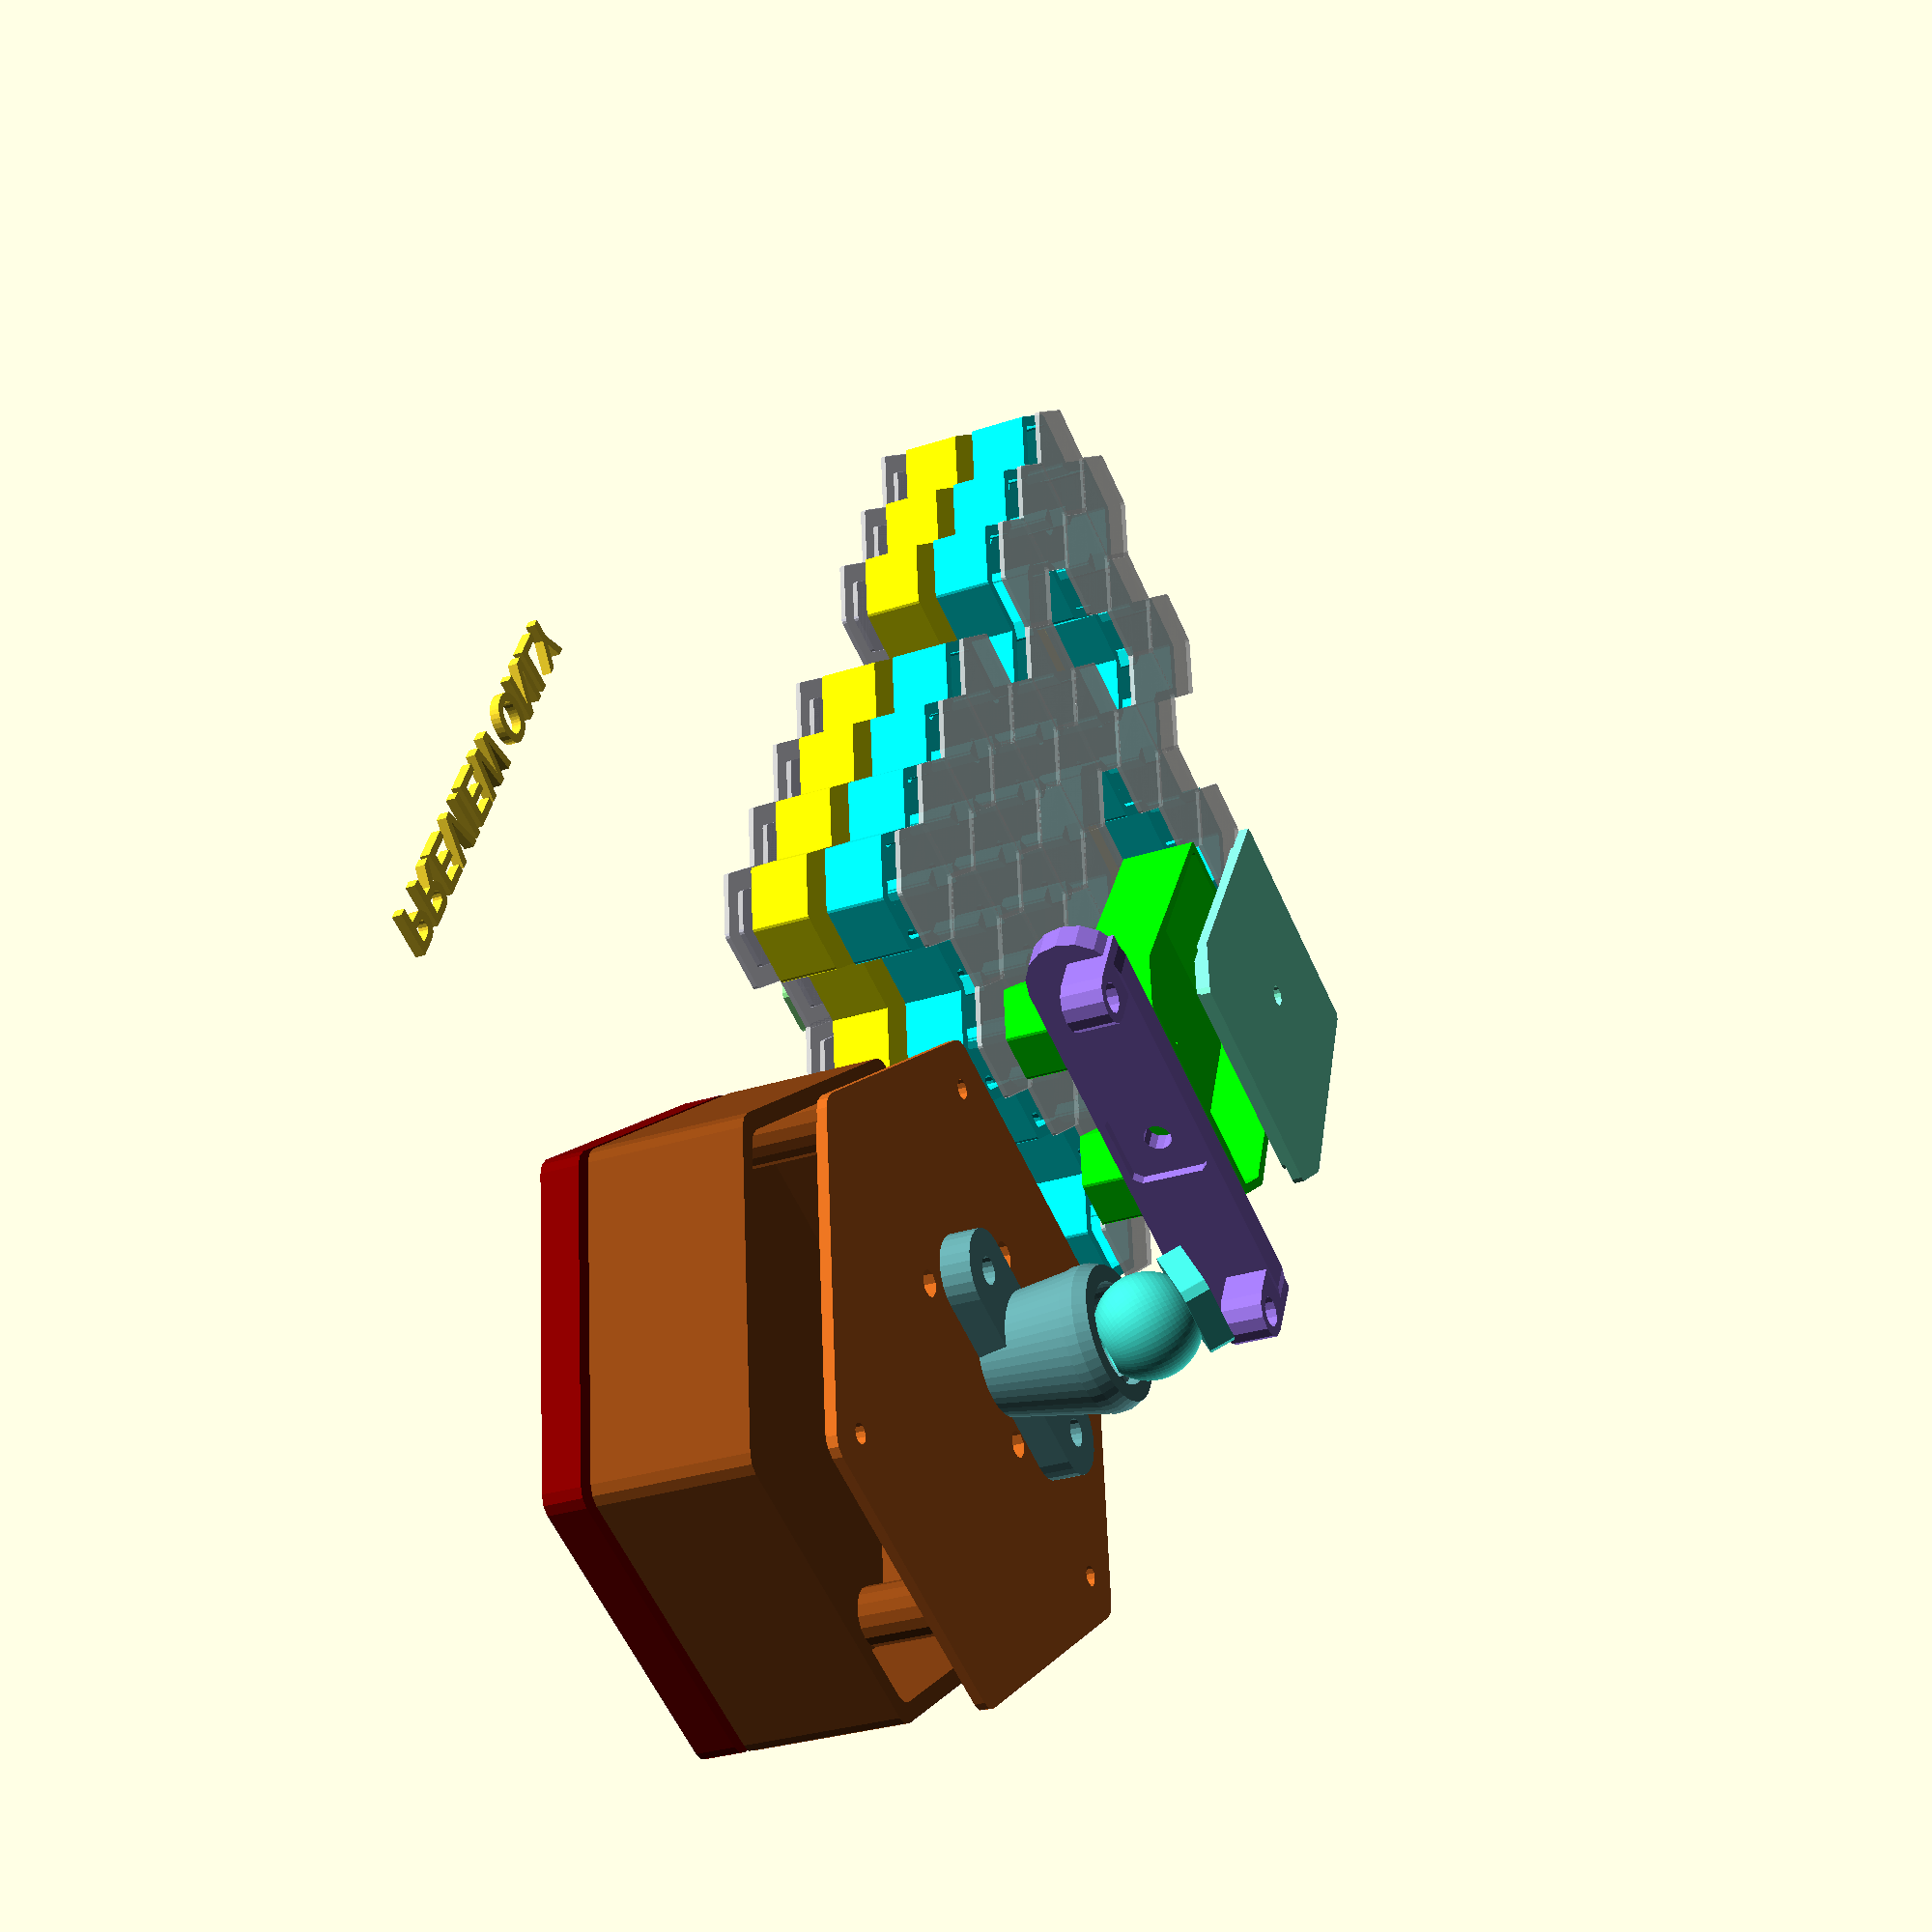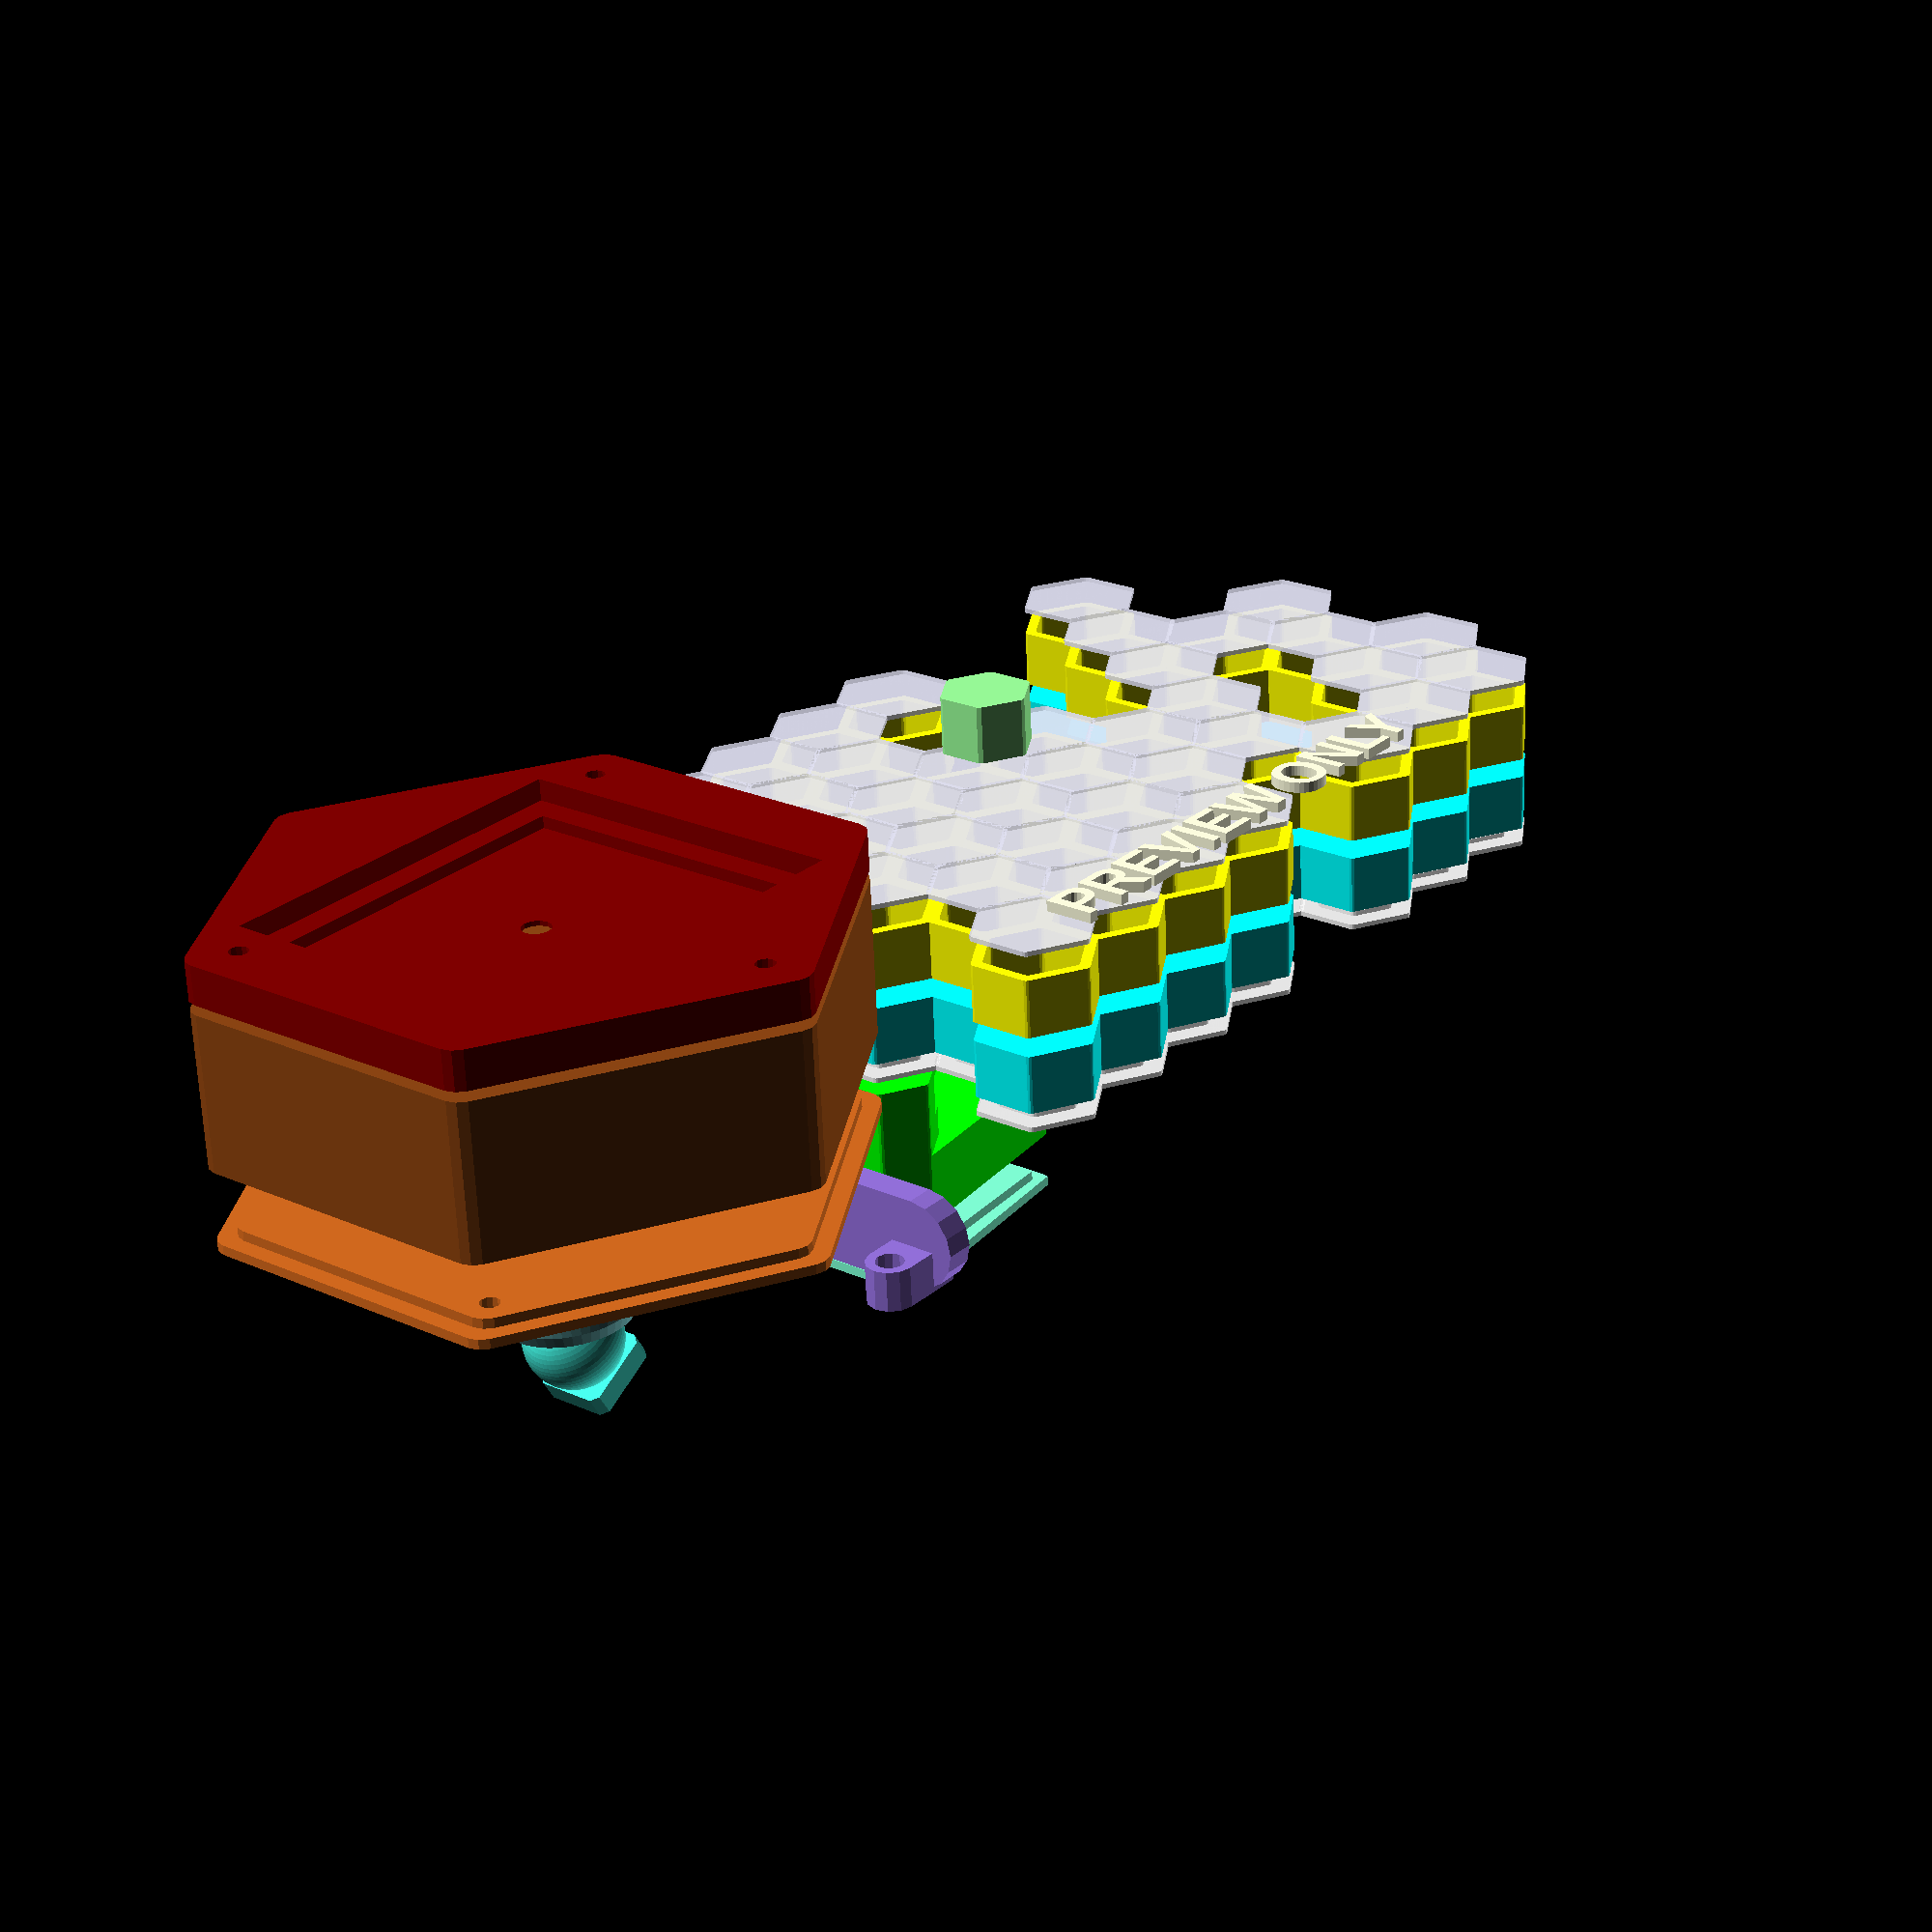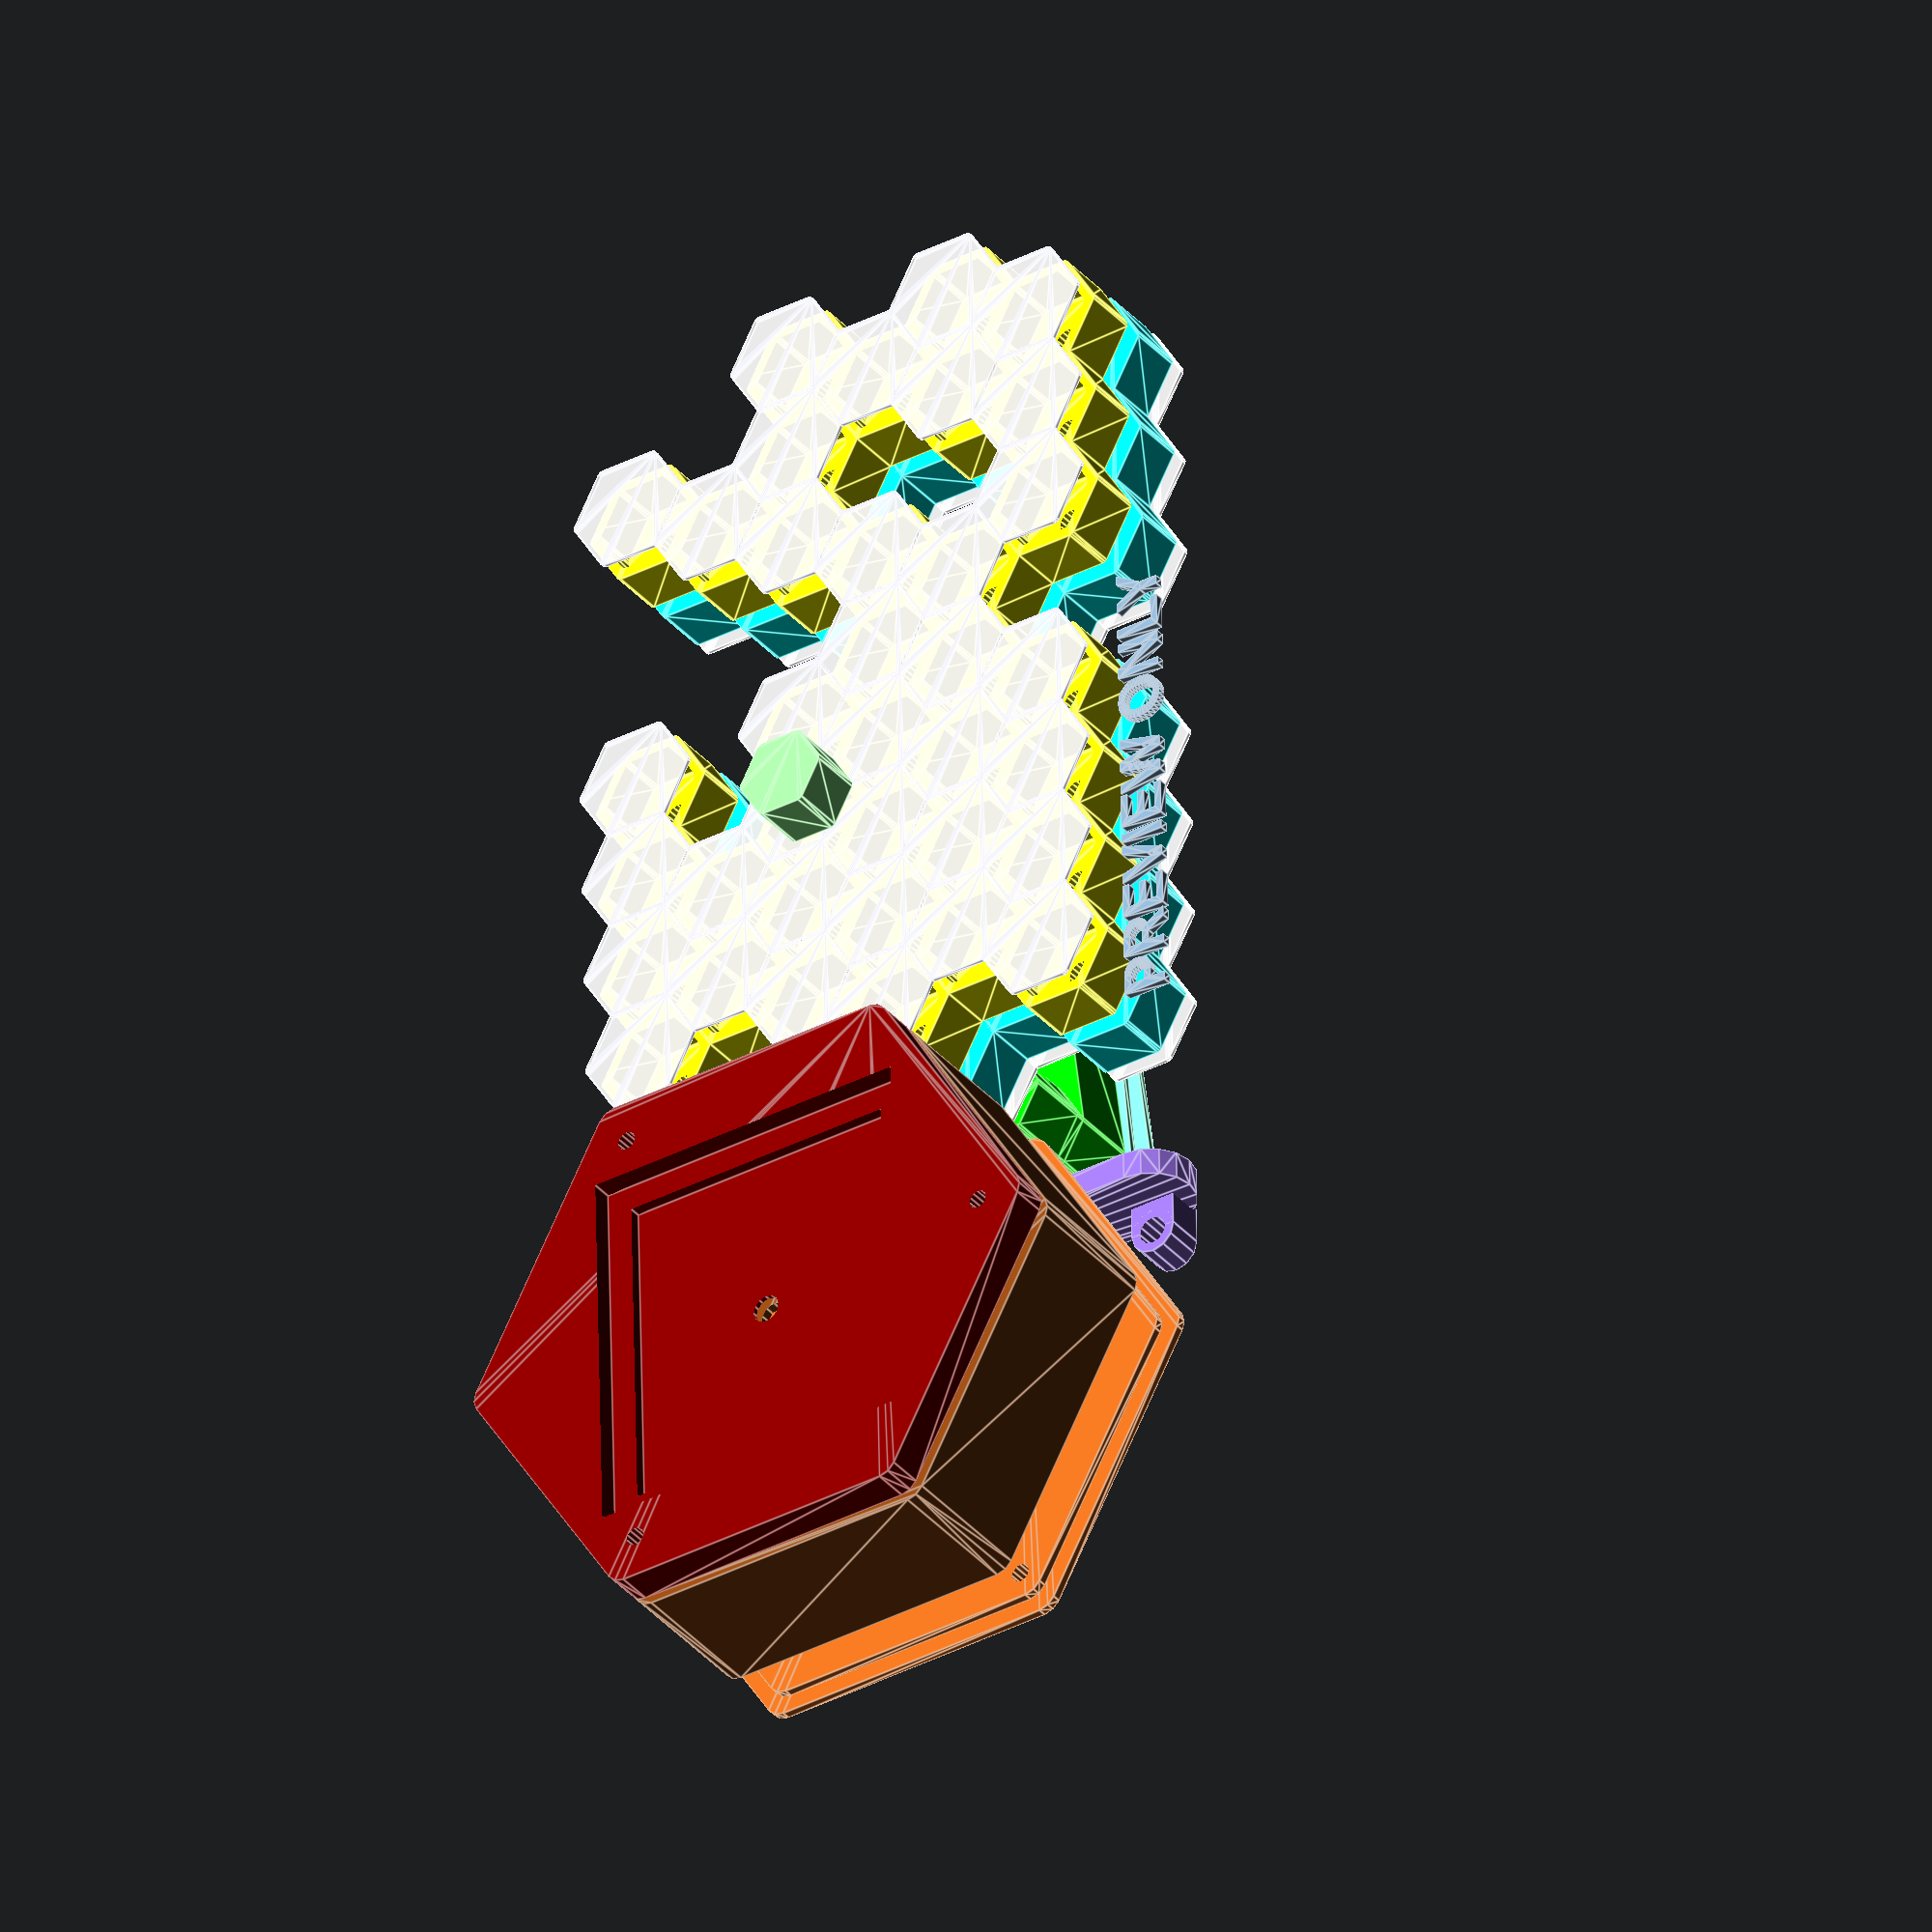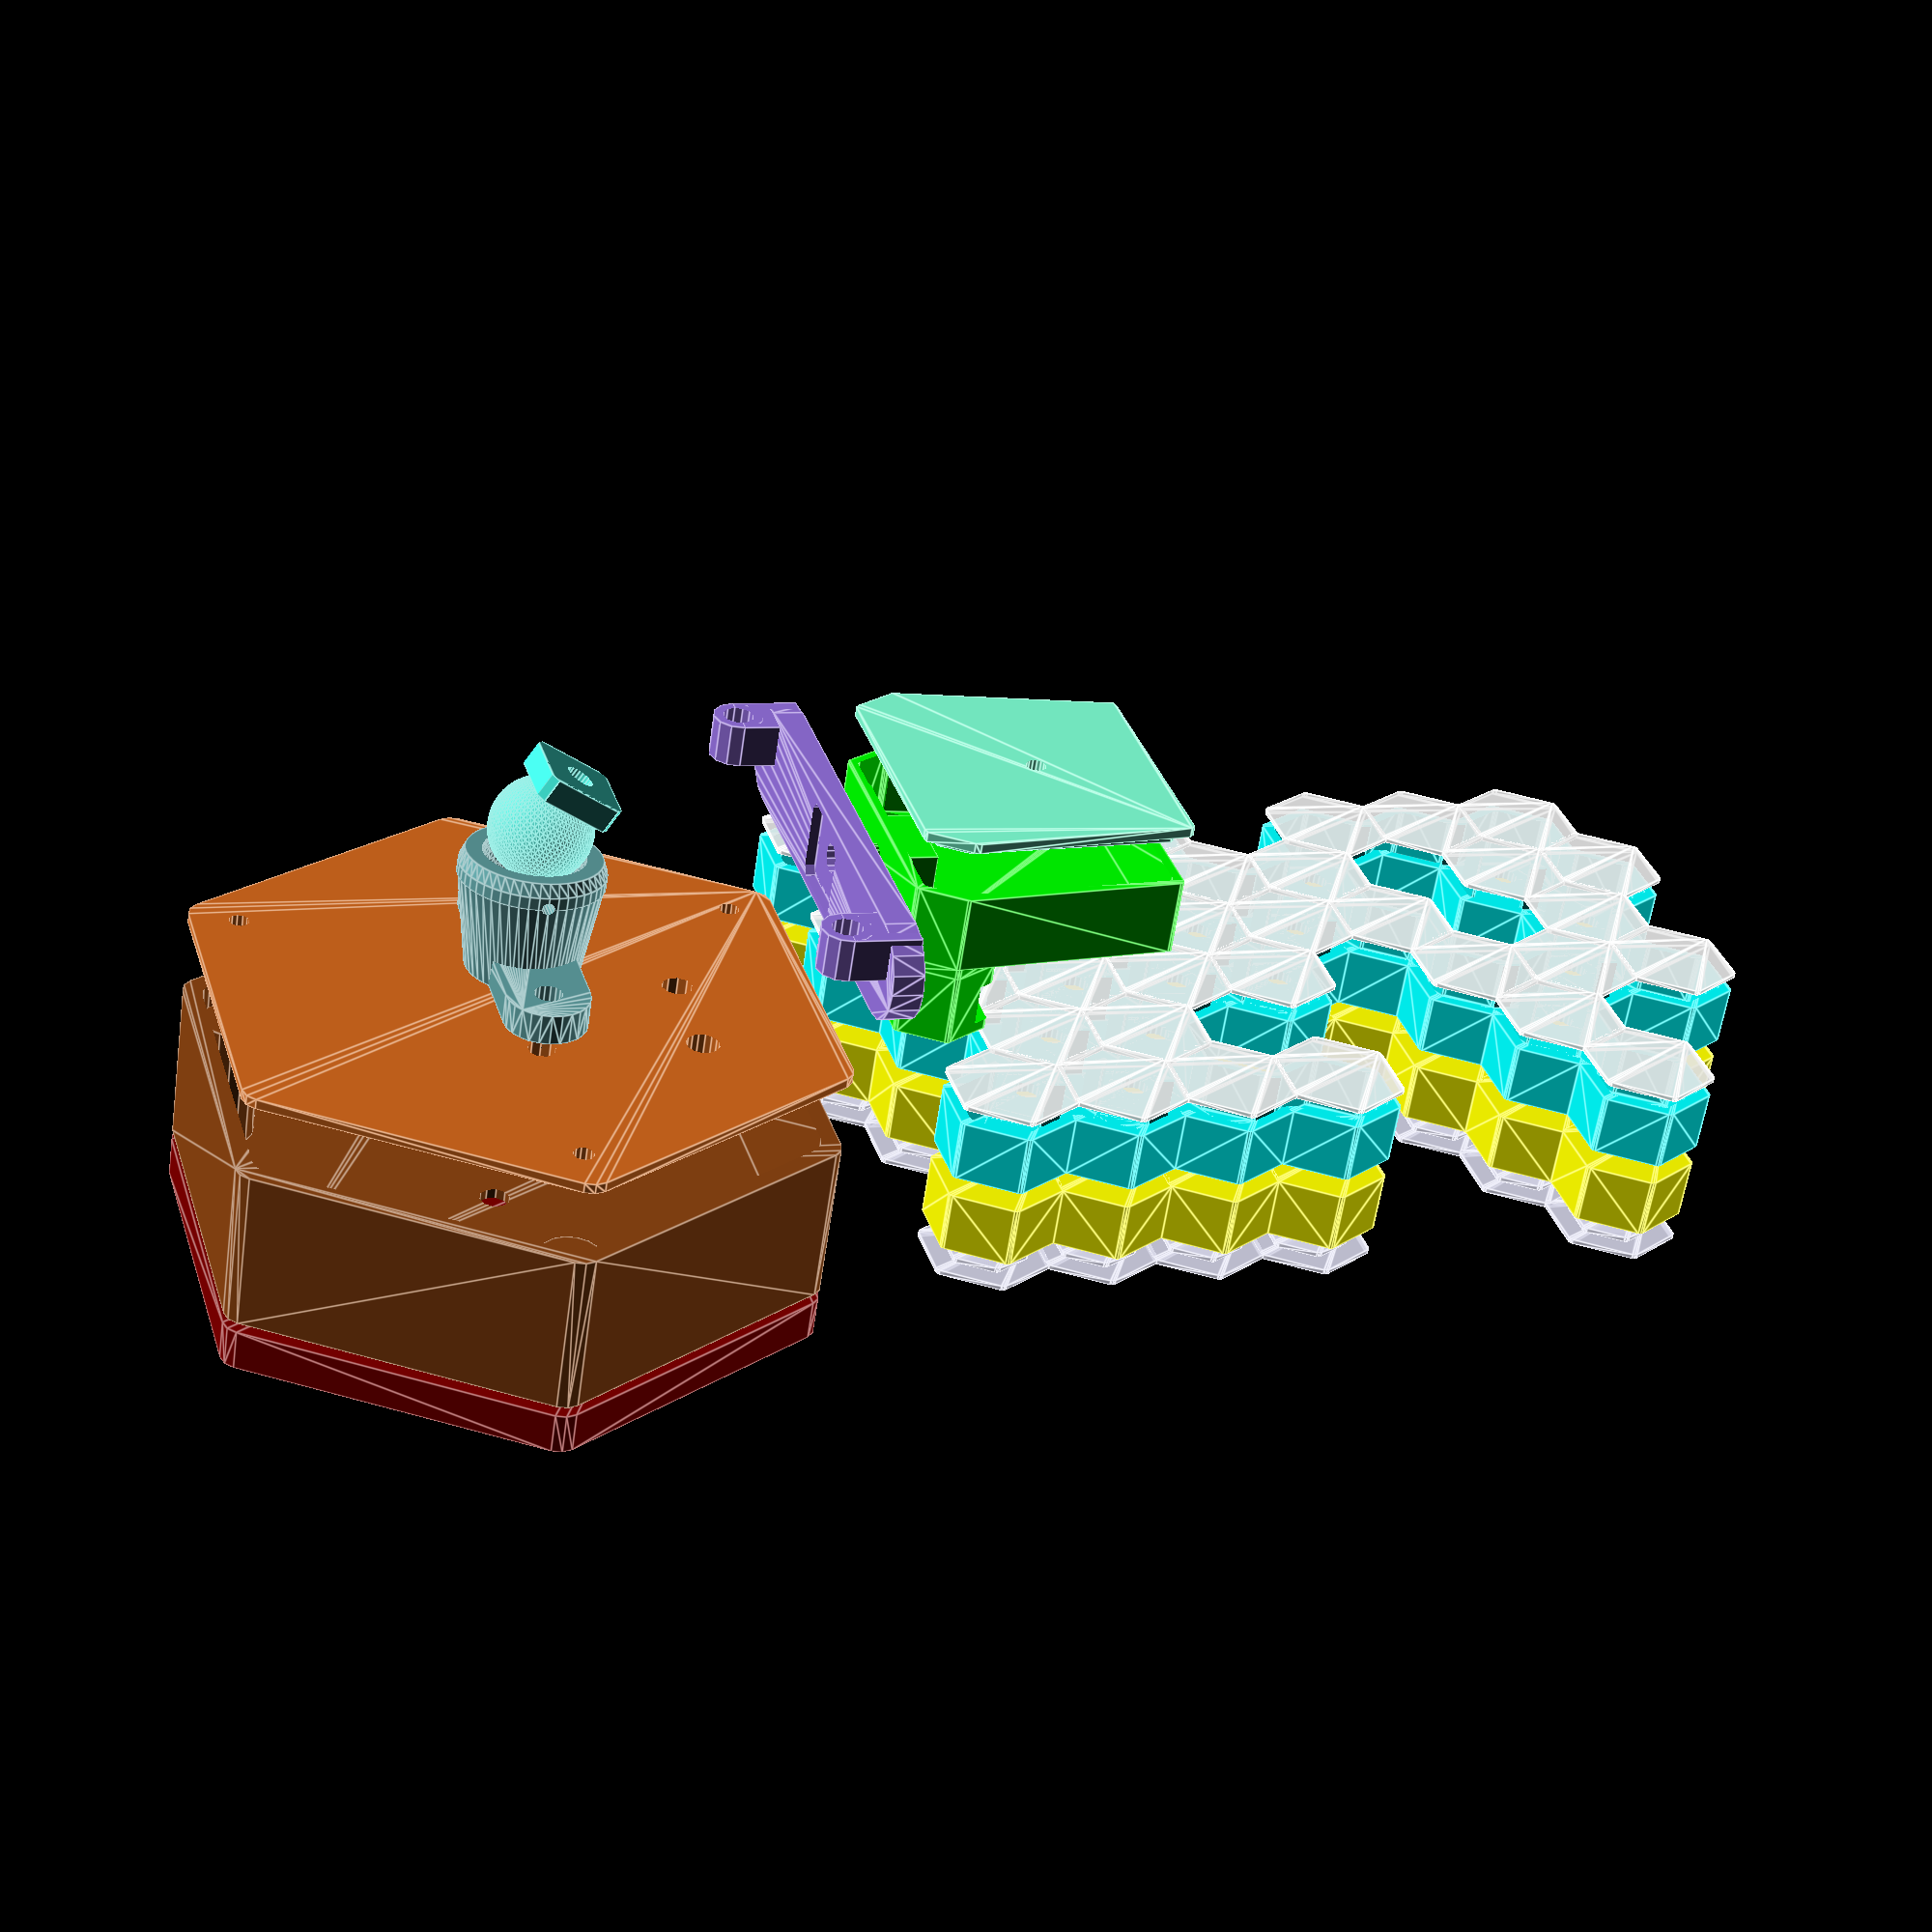
<openscad>
//////////////////////////////////////////////
// random parametric bee hive generator by Christoph Queck, chris@q3d.de, wwww.q3d.de
// Designed for Thingiverse "Light It Up Challenge" Summer 2015
// ReleaseCandidate V4.3 July 2015
// Creative Commons Attribution-ShareAlike 4.0 International (CC BY-SA 4.0)
// http://creativecommons.org/licenses/by-sa/4.0/
// 
/////////////////////////////////////////////
//For testing different settings OpenSCAD preview function (F5) is recommended

// - Part Selection here:
whichpart=16;//[1:Back Plate,2:Front Plate,3:Lid Back,4:Lid Front,5:Preview All Hive Parts,6:Electronics Box,7:Lid for Electronics Box,8:Preview Backpack & Hive,9:Single Dummy Cell,10:Solar and Battery Housing,11:Top Plate Solar and Battery Housing,12:Solar and Battery Bottom Lid,13:ball joint or mounting bracket,14:Preview Solar Battery Pack,15:Mounting Bracket,16:PREVIEW ALL THE THINGS(may take some time!)]


// Input for the random number generator, you may need to try different numbers until the resulting hive is all connected.
seed=43; 

// Amount of random cells rendered from 1=none to 10=all
varamount=7;//[1:10]

// cell diameter in mm
Cell_diameter=20;

durchmesser=Cell_diameter;

//Wall strength in mm
Wall_strength=2;

wand=Wall_strength; 

// Diameter of led hole in mm. 5.4 should work fine for 5mm leds, 3.4 for 3mm
LED_hole_diameter=5.4;

hole=LED_hole_diameter/2;

// Number of Cells in X 
lengthx=8;

// Number of Cells in Y (only multiples of 2) 
lengthy=6;

// Height of the cells in mm
heightcell=12;

// Cell bottom strength in mm
cell_bottom_strength=2;//[1:8]

boden=cell_bottom_strength;



// Option to remove the LED holes
booleanledhole=1;//[1:LED holes,0:No LED holes] 

/* [Electronics box (optional)] */
// Nut for fastening electronics box, M5=8mm.
Nut_width=8;//[4:16]

nutw=Nut_width; 

// Length of the electronics board.
Electronics_length=35;

ardul=Electronics_length;

// Height of the electronics.
Electronics_height=15;

arduh=Electronics_height;


// Top mounting hole ?
ardumounthole=1;//[1:yes,0:no] 

// Radius of top mounting hole
ardumountholerad=2.7;

/* [SolarCell and Battery Pack (optional)] */

// Length of Solarcell in mm
solarlength=80;
// Width of Solarcell in mm
solarwidth=70;
// Height of batterypack in mm
battheight=15;

//Shape of the box
cell_pack_shape=0;//[0:Hexagonal,1:Rectangular]

//Hole for a switch?
switch=1;//[1:yes,0:no]

//Diameter of the hole for the switch 
Switch_dia=6.5;

rswitch=Switch_dia/2;

// Mounting plate width. (hole distance)
mphd=80;

// Ball joint connection to mount on top or just a bracket to mount elsewhere
mount=1;//[1:Balljoint,2:Bracket]

whichmount=mount;

// Mounting plate orientation.
mp_orientation=2;//[1:vertical,2:horizontal]

/* [Hidden] */

//Mounting Lugs? work in progress
lugs=0;//[0:no,1:on X,2:on Y]

/////////////////////////////////////////////////////////////////////////////////////
//Dont mess with the stuff below unless you know what youre doing.///////////////////
//Just kidding, mess around - I barely knew anything just 4 weeks ago.///////////////
/////////////////////////////////////////////////////////////////////////////////////
BalleR=10; // BallJoint Radius
radiusA=1.16*sqrt((solarlength/2)*(solarlength/2)+(solarwidth/2)*(solarwidth/2));
zuf1=rands(1,10,lengthx*lengthy,seed);

//Back//
if (whichpart==1){
	rotate([0,0,0])mirror([0,0,0])body(0,1);
}


//Front//
if (whichpart==2){  
	rotate([0,180,-90])mirror([0,0,1])body(0,0);
}

//LID Back//
if (whichpart==3){
	rotate([0,180,-90])mirror([0,0,1])body(1,0);
}

//LID Front//
if (whichpart==4){
	rotate([0,0,0])mirror([0,0,0])body(1,0);
}


//Preview all Hive parts(not for printing)//
if (whichpart==5){
	translate([0,0,(heightcell+wand*3)*2])mirror([0,0,1])union(){
		color("Aqua",1)translate([0,0,heightcell+wand*4])rotate([0,0,0])mirror([0,0,0])body(0,1);
		color("Yellow",1)translate([0,0,heightcell+wand*2])rotate([0,0,0])mirror([0,0,1])body(0,0);
		color("White",0.7)translate([0,0,(heightcell+wand*3)*2])rotate([0,0,0])mirror([0,0,1])body(1,0);
		color("Lavender",0.7)translate([0,0,-(wand)])rotate([0,0,0])mirror([0,0,0])body(1,0);
	}
	translate([-durchmesser*2,-durchmesser*2,heightcell*6])linear_extrude(height=2)text("PREVIEW ONLY", font ="Liberation Sans:style=Bold");
}


//ElectronicsPack (optional)//
if (whichpart==6){
	rotate([0,-90,0])
	translate([((durchmesser+2)/2)*1,(durchmesser+2)*1*1.732051/2+(2)*(durchmesser+2)*1.732051*1,boden*2])ardu(ardumounthole);
}

//ElectronicsPackLID//
if (whichpart==7){
	rotate([0,0,-90])translate([-durchmesser,0,0])mirror([0,0,1])ardulid(durchmesser,1,1);
}


//preview all parts except sobat(may take a long time, not for printing)//
if (whichpart==8){
	translate([0,0,(heightcell+wand*3)*2])mirror([0,0,1])union(){
		color("Aqua",1)translate([0,0,heightcell+wand*4])rotate([0,0,0])mirror([0,0,0])body(0,1);
		color("Yellow",1)translate([0,0,heightcell+wand*2])rotate([0,0,0])mirror([0,0,1])body(0,0);
		color("White",0.7)translate([0,0,(heightcell+wand*3)*2])rotate([0,0,0])mirror([0,0,1])body(1,0);
		color("Lavender",0.7)translate([0,0,-(wand)])rotate([0,0,0])mirror([0,0,0])body(1,0);
		
	}
	color("Aquamarine",1)translate([durchmesser/2+2+wand,durchmesser/2+wand+2,-heightcell*4])mirror([0,0,1])translate([0,2*(durchmesser+2)*1.732051,boden*2])rotate([0,0,180])ardulid(durchmesser,1,1);
	color("Lime",1)translate([durchmesser/2+2+wand,durchmesser/2+wand+2,0])mirror([0,0,1])translate([0,2*(durchmesser+2)*1.732051,boden*2])ardu(ardumounthole);
	color("PaleGreen",1)translate([durchmesser*3,durchmesser*3,heightcell*5])mirror([0,0,1])dummy(durchmesser);
	translate([-durchmesser*2,-durchmesser*2,heightcell*6])linear_extrude(height=2)text("PREVIEW ONLY", font ="Liberation Sans:style=Bold");
}

//DUMMY for closing down cells without the lid    
if (whichpart==9){
	dummy(durchmesser);
}

//solar and battery housing main part//
if (whichpart==10){
	sobatbottom();
}

//solar and battery housing top part//
if (whichpart==11){
	sobattop();
}

//solar and battery housing bottom lid//
if (whichpart==12){
	sobatlid();
}

//ball joint//
if (whichpart==13){
	if (whichmount==1){
		translate([0,radiusA/2+10,0])BallJ1();
		translate([0,0,20])mirror([0,0,1])BallJ2();
	}
	if (whichmount==2){
		elsewhere();
	}
}

//all parts for solar and battery housing//
if (whichpart==14){
	color("LightSeaGreen",1)sobatbottom();
	color("DarkSeaGreen",1)translate([0,radiusA*2.5,0])sobattop();
	color("Teal",1)translate([-radiusA*2,0,0])sobatlid();
	if (whichmount==1){
		color("Turquoise",1)translate([-radiusA*2,0,-boden*3-40])BallJ1();
		color("CadetBlue",1)translate([-radiusA*2,0,-boden*3])translate([0,0,-20])mirror([0,0,0])BallJ2();
	}
	if (whichmount==2){
		color("CadetBlue",1)translate([-radiusA*2,0,0])translate([0,0,-10])mirror([0,0,1])elsewhere();
	}
	translate([-durchmesser*2,-durchmesser*2,heightcell*6])linear_extrude(height=2)text("PREVIEW ONLY", font ="Liberation Sans:style=Bold");
}
//mounting bracket//
if (whichpart==15){
	mountingbracket();
}

//preview all parts (may take a long time, not for printing)//
if (whichpart==16){
	translate([0,0,(heightcell+wand*3)*2])mirror([0,0,1])union(){
		color("Aqua",1)translate([0,0,heightcell+wand*4])rotate([0,0,0])mirror([0,0,0])body(0,1);
		color("Yellow",1)translate([0,0,heightcell+wand*2])rotate([0,0,0])mirror([0,0,1])body(0,0);
		color("White",0.7)translate([0,0,(heightcell+wand*3)*2])rotate([0,0,0])mirror([0,0,1])body(1,0);
		color("Lavender",0.7)translate([0,0,-(wand)])rotate([0,0,0])mirror([0,0,0])body(1,0);
	}
	color("Aquamarine",1)translate([durchmesser/2+2+wand,durchmesser/2+wand+2,-heightcell*4])mirror([0,0,1])translate([0,2*(durchmesser+2)*1.732051,boden*2])rotate([0,0,180])ardulid(durchmesser,1,1);
	color("Lime",1)translate([durchmesser/2+2+wand,durchmesser/2+wand+2,0])mirror([0,0,1])translate([0,2*(durchmesser+2)*1.732051,boden*2])ardu(ardumounthole);
	color("PaleGreen",1)translate([durchmesser*3,durchmesser*3,heightcell*5])mirror([0,0,1])dummy(durchmesser);
	translate([0,durchmesser/2+wand+2+(durchmesser+2)*1.732051/2+(1)*(durchmesser+2)*1.732051,0])union(){
		translate([-radiusA,0,0])union(){
			color("SaddleBrown",1)translate([0,0,battheight*3+boden*2])mirror([0,0,1])rotate([0,0,180])sobatbottom();
			color("Maroon",1)translate([0,0,battheight*3+boden*3])sobattop();
			color("Chocolate",1)translate([0,0,0])sobatlid();
		}
		//color("Indigo",1)translate([-radiusA*1+7,0,-boden*3-40])rotate([0,-30,0])BallJ1();
		//color("CadetBlue",1)translate([-radiusA*1,0,-boden*3])translate([0,0,-20])mirror([0,0,0])BallJ2();
		
		if (whichmount==1){
			color("Turquoise",1)translate([-radiusA*1+7,0,-boden*3-40])rotate([0,-30,0])BallJ1();
			color("CadetBlue",1)translate([-radiusA*1,0,-boden*3])translate([0,0,-20])mirror([0,0,0])BallJ2();
		}
		if (whichmount==2){
			color("CadetBlue",1)translate([-radiusA*1,0,0])translate([0,0,-10])mirror([0,0,1])elsewhere();
		}
		
	}
	color("MediumPurple",1)translate([0,durchmesser/2+wand+2+(durchmesser+2)*1.732051/2+(1)*(durchmesser+2)*1.732051,-(boden*4+heightcell+arduh/2)])rotate([0,-90,0])rotate([0,0,90])mountingbracket();
	translate([-durchmesser*2,-durchmesser*2,heightcell*6])linear_extrude(height=2)text("PREVIEW ONLY", font ="Liberation Sans:style=Bold");
}
module Bolt5(){
	union(){
		translate([0,0,3])cylinder(r=2.8, h=40, center=true, $fn=24);
		translate([0,0,15])cylinder(r=4.6, h=8, center=true, $fn=24);
	}
}
module BallJ2() {
	difference(){
		rotate([0,0,30])union(){
			cylinder(r1=14,r2=11,10+BalleR,$fn = 48);
			rotate([175,0,0]) translate([0,0,-1.35]) {
				cylinder(r1=14,r2=14,BalleR/4,$fn = 48);
				translate([0,0,(BalleR/4)])
				cylinder(r1=14,r2=13,BalleR/4,$fn = 48);
			}
			rotate([0,0,-30])translate([0,0,10+BalleR-boden*1.5])hull(){        
				translate([0,radiusA/3,0])cylinder(r=nutw,h=boden*3,center=true);
				translate([0,-radiusA/3,0])cylinder(r=nutw,h=boden*3,center=true);
			}

			
		}
		translate([0,10,0])rotate([90,0,0])cylinder(r=1.25,h=10,center=true,$fn=14);
		translate([0,0,0])sphere(r=BalleR+0.5,$fn = 48);
		translate([0,radiusA/3,10+BalleR])cylinder(r=2.7,h=battheight*2+boden*3,center=true,$fn=16);
		translate([0,-radiusA/3,10+BalleR])cylinder(r=2.7,h=battheight*2+boden*3,center=true,$fn=16);

	}
}
module elsewhere(){
	difference(){
		union(){
			hull(){        
				translate([0,radiusA/2,boden*1.5])cylinder(r=nutw,h=boden*3,center=true);
				translate([0,-radiusA/2,boden*1.5])cylinder(r=nutw,h=boden*3,center=true);
			}
			translate([0,radiusA/2,boden*3+10])rotate([90,0,0])cylinder(r=nutw,h=wand*3,center=true);
			translate([0,-radiusA/2,boden*3+10])rotate([90,0,0])cylinder(r=nutw,h=wand*3,center=true);
			translate([0,radiusA/2,(boden*3+10)/2])cube([nutw*2,wand*3,boden*3+10],center=true);
			translate([0,-radiusA/2,(boden*3+10)/2])cube([nutw*2,wand*3,boden*3+10],center=true);
		}
		union(){
			translate([0,radiusA/3,0])cylinder(r=2.7,h=battheight*2+boden*3,center=true,$fn=16);
			translate([0,-radiusA/3,0])cylinder(r=2.7,h=battheight*2+boden*3,center=true,$fn=16);
			translate([0,radiusA/2,boden*3+10])rotate([90,0,0])cylinder(r=2.8,h=wand*4,center=true);
			translate([0,-radiusA/2,boden*3+10])rotate([90,0,0])cylinder(r=2.8,h=wand*4,center=true);
		}
		
	}
}
module BallJ1(){
	difference(){
		union(){
			translate([0,0,0])translate([0,0,BalleR*1.25])sphere(r=BalleR,$fn=64);
			intersection(){
				union(){
					cylinder(r=BalleR,h=BalleR/2);
					translate([0,0,BalleR/2])cylinder(r1=BalleR,r2=BalleR/2,h=BalleR/2);
				}
				translate([0,0,BalleR/4])cube([nutw*2,arduh,BalleR/2],center=true);
			}
		}
		union(){
			translate([0,0,4])Bolt5();
		}
	}
}

module mountingbracket(){
	difference(){
		union(){
			hull(){
				translate([-mphd/2,0,boden*1.5])cylinder(r=arduh/2+wand,center=true,h=boden*3,$fn=16);			
				translate([mphd/2,0,boden*1.5])cylinder(r=arduh/2+wand,center=true,h=boden*3,$fn=16);
			}
			if (mp_orientation==2){
				translate([-mphd/2,(arduh/2+wand)/2,boden*3+7])rotate([90,0,0])cylinder(r=5,center=true,h=(arduh+wand)/2,$fn=12);			
				translate([mphd/2,(arduh/2+wand)/2,boden*3+7])rotate([90,0,0])cylinder(r=5,center=true,h=(arduh+wand)/2,$fn=12);
				translate([-mphd/2,(arduh/2+wand)/2,(boden*3)/2+3.5])cube([10,(arduh+wand)/2,7+boden*3],center=true);
				translate([mphd/2,(arduh/2+wand)/2,(boden*3)/2+3.5])cube([10,(arduh+wand)/2,7+boden*3],center=true);
			}
		}
		union(){
			translate([0,0,boden*2])scale([1.05,1.05,4])intersection(){
				union(){
					cylinder(r=BalleR,h=BalleR/2);
					translate([0,0,BalleR/2])cylinder(r1=BalleR,r2=BalleR/2,h=BalleR/2);
				}
				translate([0,0,BalleR/4])cube([nutw*2,arduh,BalleR/2],center=true);
			}
			if (mp_orientation==1){
				translate([-mphd/2,0,boden*1.5])cylinder(r=3,center=true,h=boden*4,$fn=12);			
				translate([mphd/2,0,boden*1.5])cylinder(r=3,center=true,h=boden*4,$fn=12);
			}
			if (mp_orientation==2){
				translate([-mphd/2,(arduh/2+wand)/2,boden*3+7])rotate([90,0,0])cylinder(r=3,center=true,h=(arduh+wand),$fn=12);			
				translate([mphd/2,(arduh/2+wand)/2,boden*3+7])rotate([90,0,0])cylinder(r=3,center=true,h=(arduh+wand),$fn=12);
			}
			translate([0,0,boden*1.5])cylinder(r=2.8,center=true,h=boden*4,$fn=12);
		}
	}
}
module body(platem,booleancabhole){
	$fn=6;

	translate([durchmesser/2+2+wand,durchmesser/2+wand+2,0])mirror([0,0,0])
	difference(){
		union(){
			for(j=[0:((lengthy+1)/2-1)]){
				for(i=[0:lengthx-1]){
					if(zuf1[j*2*lengthx+i]<varamount){
						translate([i*(durchmesser+2),j*(durchmesser+2)*1.732051,0])qex(durchmesser,1,heightcell,platem);
					}             
				}

				translate([((durchmesser+2)/2)*1,(durchmesser+2)*1*1.732051/2+(j)*(durchmesser+2)*1.732051*1,0]) for(i=[0:lengthx-1]){
					if(zuf1[j*2*lengthx+i+lengthx]<varamount){
						translate([i*(durchmesser+2)*1,0,0])qex(durchmesser,1,heightcell,platem);
					}
				}
			}
		}
		union(){
			if (booleancabhole==1){
				for(j=[0:((lengthy+1)/2-1)]){
					for(i=[0:lengthx-1]){

						
						if(zuf1[j*2*lengthx+i]<varamount){
							
							if(zuf1[(j*2*lengthx+i)-1-lengthx]<varamount){
								if(i>0){
									translate([i*(durchmesser+2),j*(durchmesser+2)*1.732051,0])rotate([0,0,-120])translate([durchmesser/2,0,boden+heightcell/2])cube([durchmesser+wand/2,durchmesser/2,heightcell],center=true);
								}
							}   //7
							
							if(zuf1[(j*2*lengthx+i)-lengthx]<varamount){
								if(i<lengthx){
									translate([i*(durchmesser+2),j*(durchmesser+2)*1.732051,0])rotate([0,0,-60])translate([durchmesser/2,0,boden+heightcell/2])cube([durchmesser+wand/2,durchmesser/2,heightcell],center=true);
								}
							}   //5
							
							if(zuf1[(j*2*lengthx+i)+1]<varamount){
								if(i<lengthx-1){
									translate([i*(durchmesser+2),j*(durchmesser+2)*1.732051,0])rotate([0,0,0])translate([durchmesser/2,0,boden+heightcell/2])cube([durchmesser+wand/2,durchmesser/2,10],center=true);
								}
							}   //3
							
							if(zuf1[(j*2*lengthx+i)+lengthx]<varamount){
								if(i<lengthx){
									translate([i*(durchmesser+2),j*(durchmesser+2)*1.732051,0])rotate([0,0,60])translate([durchmesser/2,0,boden+heightcell/2])cube([durchmesser+wand/2,durchmesser/2,heightcell],center=true);
								}
							}   //1
							
							if(zuf1[(j*2*lengthx+i)-1+lengthx]<varamount){
								if(i>0){
									translate([i*(durchmesser+2),j*(durchmesser+2)*1.732051,0])rotate([0,0,120])translate([durchmesser/2,0,boden+heightcell/2])cube([durchmesser+wand/2,durchmesser/2,heightcell],center=true);
								}
							}   //11
							
							if(zuf1[(j*2*lengthx+i)-1]<varamount){
								if(i>0){
									translate([i*(durchmesser+2),j*(durchmesser+2)*1.732051,0])rotate([0,0,180])translate([durchmesser/2,0,boden+heightcell/2])cube([durchmesser+wand/2,durchmesser/2,heightcell],center=true);
								}
							}   //9
						}
						if(zuf1[j*2*lengthx+i+lengthx]<varamount){
							translate([(durchmesser+2)/2,(durchmesser+2)*1.732051/2+(j)*(durchmesser+2)*1.732051,0])union(){
								if(zuf1[(j*2*lengthx+i+lengthx)+1]<varamount){if(i<lengthx-1){translate([i*(durchmesser+2),0,0])rotate([0,0,0])translate([durchmesser/2,0,boden+heightcell/2])cube([durchmesser,durchmesser/2,heightcell],center=true);}}   //3
							}
						}


					}
				}
			}
		}
	}
}

module ardu(mount){
	rotate([0,0,180])union(){
		difference(){
			union(){
				qex(durchmesser,1,heightcell,2);
				if (mount==1){
					translate([((durchmesser/2)*1.16-wand-1-1-nutw/2)*1,((durchmesser+2)*1.732051)/2,boden+heightcell+arduh/2])cube([nutw,nutw*2,arduh-boden],center=true);
				}
			}
			union(){
				translate([-durchmesser/3,0,boden+(heightcell-boden*2)/2])cylinder(r=(durchmesser-wand*2)/2,h=heightcell-boden*2, center=true, $fn=6);
				translate([0,(durchmesser+2)*1.732051,0])translate([-durchmesser/3,0,boden+(heightcell-boden*2)/2])cylinder(r=(durchmesser-wand*2)/2,h=heightcell-boden*2, center=true, $fn=6);
				if (mount==1){
					union(){
						translate([((durchmesser/2)*1.16-wand-1-1-nutw/2)*1.16,((durchmesser+2)*1.732051)/2,boden*2+heightcell+arduh/2])rotate([0,90,0])cylinder(r=ardumountholerad,h=wand*10,center=true,$fn=16);
						translate([((durchmesser/2)*1.16-wand*3-2-nutw/2),((durchmesser+2)*1.732051)/2,boden*2+heightcell+arduh/2])rotate([0,90,0])rotate([0,0,30])cylinder(r=nutw/2+0.5,h=wand*4,center=true,$fn=6);
					}
				}
			}      
		}
	}


}
module dummy(durch){
	difference(){
		hull(){
			translate([0,(durch/2)*1.16-wand-1,0])cylinder(r=1,h=heightcell,$fn=6);   
			rotate([0,0,60])translate([0,(durch/2)*1.16-wand-1,0])cylinder(r=1,h=heightcell,$fn=6);
			rotate([0,0,120])translate([0,(durch/2)*1.16-wand-1,0])cylinder(r=1,h=heightcell,$fn=6);
			rotate([0,0,180])translate([0,(durch/2)*1.16-wand-1,0])cylinder(r=1,h=heightcell,$fn=6);
			rotate([0,0,240])translate([0,(durch/2)*1.16-wand-1,0])cylinder(r=1,h=heightcell,$fn=6);
			rotate([0,0,300])translate([0,(durch/2)*1.16-wand-1,0])cylinder(r=1,h=heightcell,$fn=6);
		}
		hull(){
			translate([0,(durch/2)*1.16-wand*2-1,boden])cylinder(r=1,h=heightcell+1,$fn=6);   
			rotate([0,0,60])translate([0,(durch/2)*1.16-wand*2-1,boden])cylinder(r=1,h=heightcell+1,$fn=6);
			rotate([0,0,120])translate([0,(durch/2)*1.16-wand*2-1,boden])cylinder(r=1,h=heightcell+1,$fn=6);
			rotate([0,0,180])translate([0,(durch/2)*1.16-wand*2-1,boden])cylinder(r=1,h=heightcell+1,$fn=6);
			rotate([0,0,240])translate([0,(durch/2)*1.16-wand*2-1,boden])cylinder(r=1,h=heightcell+1,$fn=6);
			rotate([0,0,300])translate([0,(durch/2)*1.16-wand*2-1,boden])cylinder(r=1,h=heightcell+1,$fn=6);
		}
	}
}
module sobatbottom(){
	if (cell_pack_shape==0){
		difference(){
			//bottom part
			union(){
				difference(){
					
					hull(){
						translate([0,radiusA,0])cylinder(r=wand*2,h=battheight+15+boden,$fn=12);   
						rotate([0,0,60])translate([0,radiusA,0])cylinder(r=wand*2,h=battheight+15+boden,$fn=12);
						rotate([0,0,120])translate([0,radiusA,0])cylinder(r=wand*2,h=battheight+15+boden,$fn=12);
						rotate([0,0,180])translate([0,radiusA,0])cylinder(r=wand*2,h=battheight+15+boden,$fn=12);
						rotate([0,0,240])translate([0,radiusA,0])cylinder(r=wand*2,h=battheight+15+boden,$fn=12);
						rotate([0,0,300])translate([0,radiusA,0])cylinder(r=wand*2,h=battheight+15+boden,$fn=12);
					}
					
					
					
					union(){
						cylinder(r=3,h=battheight*6+15+boden,center=true); 
						hull(){
							translate([0,radiusA-wand*2,boden])cylinder(r=wand*2,h=battheight+15+boden,$fn=12);   
							rotate([0,0,60])translate([0,radiusA-wand*2,boden])cylinder(r=wand*2,h=battheight+15+boden,$fn=12);
							rotate([0,0,120])translate([0,radiusA-wand*2,boden])cylinder(r=wand*2,h=battheight+15+boden,$fn=12);
							rotate([0,0,180])translate([0,radiusA-wand*2,boden])cylinder(r=wand*2,h=battheight+15+boden,$fn=12);
							rotate([0,0,240])translate([0,radiusA-wand*2,boden])cylinder(r=wand*2,h=battheight+15+boden,$fn=12);
							rotate([0,0,300])translate([0,radiusA-wand*2,boden])cylinder(r=wand*2,h=battheight+15+boden,$fn=12);
						}
						translate([0,radiusA-6,-boden])cylinder(r=2,h=boden*6,$fn=12);   
						rotate([0,0,120])translate([0,radiusA-6,-boden])cylinder(r=2,h=boden*6,$fn=12);
						rotate([0,0,240])translate([0,radiusA-6,-boden])cylinder(r=2,h=boden*6,$fn=12);
					}
				}

				rotate([0,0,60])translate([0,radiusA-6,boden])cylinder(r=6,h=battheight+15-boden*2.5,$fn=16);
				rotate([0,0,180])translate([0,radiusA-6,boden])cylinder(r=6,h=battheight+15-boden*2.5,$fn=16);
				rotate([0,0,300])translate([0,radiusA-6,boden])cylinder(r=6,h=battheight+15-boden*2.5,$fn=16);
			}
			union(){
				rotate([0,0,60])translate([0,radiusA-6,boden*2+battheight])cylinder(r=1.4,h=battheight+15-boden*2.5,$fn=16);
				rotate([0,0,180])translate([0,radiusA-6,boden*2+battheight])cylinder(r=1.4,h=battheight+15-boden*2.5,$fn=16);
				rotate([0,0,300])translate([0,radiusA-6,boden*2+battheight])cylinder(r=1.4,h=battheight+15-boden*2.5,$fn=16);
			}
		}
	}
	if (cell_pack_shape==1){
		rotate([0,0,90])difference(){
			hull(){
				translate([(solarlength+10)/2,(solarwidth+10)/2,0])cylinder(r=wand*2,h=battheight+10+boden,$fn=16);
				translate([-(solarlength+10)/2,(solarwidth+10)/2,0])cylinder(r=wand*2,h=battheight+10+boden,$fn=16);
				translate([(solarlength+10)/2,-(solarwidth+10)/2,0])cylinder(r=wand*2,h=battheight+10+boden,$fn=16);
				translate([-(solarlength+10)/2,-(solarwidth+10)/2,0])cylinder(r=wand*2,h=battheight+10+boden,$fn=16);
				
			}
			translate([0,0,boden])union(){
				translate([0,0,(battheight+10)/2])cube([solarlength+10+wand,solarwidth+wand-6,battheight+10+boden],center=true);
				translate([0,0,(battheight+10)/2])cube([solarlength+wand-6,solarwidth+10+wand,battheight+10+boden],center=true);
				translate([(solarlength)/2+wand,(solarwidth)/2+wand,battheight+10+boden])cylinder(r=1.4,h=battheight+10+boden,center=true,$fn=12);
				translate([-((solarlength)/2+wand),(solarwidth)/2+wand,battheight+10+boden])cylinder(r=1.4,h=battheight+10+boden,center=true,$fn=12);
				translate([(solarlength)/2+wand,-((solarwidth)/2+wand),battheight+10+boden])cylinder(r=1.4,h=battheight+10+boden,center=true,$fn=12);
				translate([-((solarlength)/2+wand),-((solarwidth)/2+wand),battheight+10+boden])cylinder(r=1.4,h=battheight+10+boden,center=true,$fn=12);
				cylinder(r=3,h=10+boden,center=true,$fn=12);
			}
		}
		
	}
}

module sobattop(){
	if (cell_pack_shape==0){    
		//Top Part
		difference(){
			hull(){
				translate([0,radiusA,0])cylinder(r=wand*2,h=boden*4,$fn=12);   
				rotate([0,0,60])translate([0,radiusA,0])cylinder(r=wand*2,h=boden*4,$fn=12);
				rotate([0,0,120])translate([0,radiusA,0])cylinder(r=wand*2,h=boden*4,$fn=12);
				rotate([0,0,180])translate([0,radiusA,0])cylinder(r=wand*2,h=boden*4,$fn=12);
				rotate([0,0,240])translate([0,radiusA,0])cylinder(r=wand*2,h=boden*4,$fn=12);
				rotate([0,0,300])translate([0,radiusA,0])cylinder(r=wand*2,h=boden*4,$fn=12);
			}
			union(){
				translate([0,0,boden*3])cube([solarlength+1,solarwidth+1,boden*2.5],center=true);
				translate([0,0,boden*3])cube([solarlength-10,solarwidth-10,boden*5],center=true);
				cylinder(r=3,h=10+boden,center=true,$fn=12); 
				rotate([0,0,60])translate([0,radiusA-6,-boden])cylinder(r=2,h=boden*6,$fn=12);
				rotate([0,0,180])translate([0,radiusA-6,-boden])cylinder(r=2,h=boden*6,$fn=12);
				rotate([0,0,300])translate([0,radiusA-6,-boden])cylinder(r=2,h=boden*6,$fn=12);    
			}
			
		}
	}
	if (cell_pack_shape==1){
		rotate([0,0,90])difference(){
			hull(){
				translate([(solarlength+10)/2,(solarwidth+10)/2,0])cylinder(r=wand*2,h=boden*2+5,$fn=16);
				translate([-(solarlength+10)/2,(solarwidth+10)/2,0])cylinder(r=wand*2,h=boden*2+5,$fn=16);
				translate([(solarlength+10)/2,-(solarwidth+10)/2,0])cylinder(r=wand*2,h=boden*2+5,$fn=16);
				translate([-(solarlength+10)/2,-(solarwidth+10)/2,0])cylinder(r=wand*2,h=boden*2+5,$fn=16);
				
			}
			cylinder(r=3,h=10+boden*2,center=true,$fn=12);
			translate([0,0,(2.5+boden)/2+boden+0.5])cube([solarlength-5,solarwidth-5,boden+2.5],center=true);
			translate([0,0,(boden*2+5)-boden/2])cube([solarlength+2,solarwidth+2,boden+0.5],center=true);
			
		}
	}
}

module sobatlid(){
	//Lid
	if (cell_pack_shape==0){
		difference(){
			union(){
				hull(){
					translate([0,radiusA,0])cylinder(r=wand*2,h=boden,$fn=12);   
					rotate([0,0,60])translate([0,radiusA,0])cylinder(r=wand*2,h=boden,$fn=12);
					rotate([0,0,120])translate([0,radiusA,0])cylinder(r=wand*2,h=boden,$fn=12);
					rotate([0,0,180])translate([0,radiusA,0])cylinder(r=wand*2,h=boden,$fn=12);
					rotate([0,0,240])translate([0,radiusA,0])cylinder(r=wand*2,h=boden,$fn=12);
					rotate([0,0,300])translate([0,radiusA,0])cylinder(r=wand*2,h=boden,$fn=12);
				}
				union(){
					
					hull(){
						translate([0,radiusA-wand*2,boden])cylinder(r=wand*2,h=boden,$fn=12);   
						rotate([0,0,60])translate([0,radiusA-wand*2,boden])cylinder(r=wand*2,h=boden,$fn=12);
						rotate([0,0,120])translate([0,radiusA-wand*2,boden])cylinder(r=wand*2,h=boden,$fn=12);
						rotate([0,0,180])translate([0,radiusA-wand*2,boden])cylinder(r=wand*2,h=boden,$fn=12);
						rotate([0,0,240])translate([0,radiusA-wand*2,boden])cylinder(r=wand*2,h=boden,$fn=12);
						rotate([0,0,300])translate([0,radiusA-wand*2,boden])cylinder(r=wand*2,h=boden,$fn=12);
					}
				}
			}
			union(){
				translate([radiusA/2,0,0])cylinder(r=3,h=battheight*2+boden,center=true);
				//mounting holes
				translate([0,radiusA/3,0])cylinder(r=2.7,h=battheight*2+boden,center=true);
				translate([0,-radiusA/3,0])cylinder(r=2.7,h=battheight*2+boden,center=true);
				
				translate([0,radiusA-6,-boden])cylinder(r=2,h=boden*6,$fn=12);   
				rotate([0,0,120])translate([0,radiusA-6,-boden])cylinder(r=2,h=boden*6,$fn=12);
				rotate([0,0,240])translate([0,radiusA-6,-boden])cylinder(r=2,h=boden*6,$fn=12);
				
				if (switch==1){
					translate([radiusA/2,radiusA/3,0])cylinder(r=rswitch,h=battheight*2,center=true,$fn=16);
				}
			}
			
		}
	}
	if (cell_pack_shape==1){
		rotate([0,0,90])difference(){
			hull(){
				translate([(solarlength+10)/2,(solarwidth+10)/2,0])cylinder(r=wand*2,h=boden,$fn=16);
				translate([-(solarlength+10)/2,(solarwidth+10)/2,0])cylinder(r=wand*2,h=boden,$fn=16);
				translate([(solarlength+10)/2,-(solarwidth+10)/2,0])cylinder(r=wand*2,h=boden,$fn=16);
				translate([-(solarlength+10)/2,-(solarwidth+10)/2,0])cylinder(r=wand*2,h=boden,$fn=16);
				
			}
			translate([0,0,boden])union(){
				translate([(solarlength)/2+wand,(solarwidth)/2+wand,0])cylinder(r=2,h=battheight+10+boden,center=true,$fn=12);
				translate([-((solarlength)/2+wand),(solarwidth)/2+wand,0])cylinder(r=2,h=battheight+10+boden,center=true,$fn=12);
				translate([(solarlength)/2+wand,-((solarwidth)/2+wand),0])cylinder(r=2,h=battheight+10+boden,center=true,$fn=12);
				translate([-((solarlength)/2+wand),-((solarwidth)/2+wand),0])cylinder(r=2,h=battheight+10+boden,center=true,$fn=12);
				translate([0,solarwidth/3,-boden])cylinder(r=3,h=10+boden*2,center=true);
				translate([radiusA/3,0,0])cylinder(r=2.7,h=battheight*2+boden,center=true);
				translate([-radiusA/3,0,0])cylinder(r=2.7,h=battheight*2+boden,center=true);
				if (switch==1){
					translate([radiusA/2-5,radiusA/3,0])cylinder(r=rswitch,h=battheight*2+boden,center=true,$fn=16);
				}
			}
		}
	}
}
module ardulid(durch,rad,hoch)
{
	mirror([0,0,1])difference(){
		union(){
			hull(){
				
				translate([0,(durchmesser+2)*1.732051,0])translate([0,((durch/2)*1.16-wand-1-rad)*1.16+0.5,hoch+boden*2])cylinder(r=rad,h=boden);   
				translate([-ardul,0,0])translate([0,(durchmesser+2)*1.732051,0])rotate([0,0,60])translate([0,((durch/2)*1.16-wand-1-rad)*1.16+0.5,hoch+boden*2])cylinder(r=rad,h=boden);
				translate([-ardul,0,0])rotate([0,0,120])translate([0,((durch/2)*1.16-wand-1-rad)*1.16+0.5,hoch+boden*2])cylinder(r=rad,h=boden);
				rotate([0,0,180])translate([0,((durch/2)*1.16-wand-1-rad)*1.16+0.5,hoch+boden*2])cylinder(r=rad,h=boden);
				rotate([0,0,240])translate([0,((durch/2)*1.16-wand-1-rad)*1.16+0.5,hoch+boden*2])cylinder(r=rad,h=boden);
				translate([0,(durchmesser+2)*1.732051,0])rotate([0,0,300])translate([0,((durch/2)*1.16-wand-1-rad)*1.16+0.5,hoch+boden*2])cylinder(r=rad,h=boden);
			}
			hull(){
				
				translate([0,(durchmesser+2)*1.732051,0])translate([0,((durch/2)*1.16-wand*2-2-rad)*1.16+0.5,hoch+boden*3])cylinder(r=rad,h=boden);   
				translate([-ardul,0,0])translate([0,(durchmesser+2)*1.732051,0])rotate([0,0,60])translate([0,((durch/2)*1.16-wand*2-2-rad)*1.16+0.5,hoch+boden*3])cylinder(r=rad,h=boden);
				translate([-ardul,0,0])rotate([0,0,120])translate([0,((durch/2)*1.16-wand*2-2-rad)*1.16+0.5,hoch+boden*3])cylinder(r=rad,h=boden);
				rotate([0,0,180])translate([0,((durch/2)*1.16-wand*2-2-rad)*1.16+0.5,hoch+boden*3])cylinder(r=rad,h=boden);
				rotate([0,0,240])translate([0,((durch/2)*1.16-wand*2-2-rad)*1.16+0.5,hoch+boden*3])cylinder(r=rad,h=boden);
				translate([0,(durchmesser+2)*1.732051,0])rotate([0,0,300])translate([0,((durch/2)*1.16-wand*2-2-rad)*1.16+0.5,hoch+boden*3])cylinder(r=rad,h=boden);
			}
			

		}
		translate([-durchmesser,((durchmesser+2)*1.732051)/2,0])cylinder(r=2,h=200,center=true,$fn=16);   
	}
}
module qex(durch,rad,hoch,plate){
	$fn=12;
	if(plate==0){
		difference(){
			hull(){
				translate([0,(durch/2)*1.16+0.5,0])cylinder(r=rad,h=hoch);   
				rotate([0,0,60])translate([0,(durch/2)*1.16+0.5,0])cylinder(r=rad,h=hoch);
				rotate([0,0,120])translate([0,(durch/2)*1.16+0.5,0])cylinder(r=rad,h=hoch);
				rotate([0,0,180])translate([0,(durch/2)*1.16+0.5,0])cylinder(r=rad,h=hoch);
				rotate([0,0,240])translate([0,(durch/2)*1.16+0.5,0])cylinder(r=rad,h=hoch);
				rotate([0,0,300])translate([0,(durch/2)*1.16+0.5,0])cylinder(r=rad,h=hoch);
			}
			union(){
				hull(){
					translate([0,(durch/2)*1.16-wand,boden])cylinder(r=rad,h=hoch+1);   
					rotate([0,0,60])translate([0,(durch/2)*1.16-wand,boden])cylinder(r=rad,h=hoch+1);
					rotate([0,0,120])translate([0,(durch/2)*1.16-wand,boden])cylinder(r=rad,h=hoch+1);
					rotate([0,0,180])translate([0,(durch/2)*1.16-wand,boden])cylinder(r=rad,h=hoch+1);
					rotate([0,0,240])translate([0,(durch/2)*1.16-wand,boden])cylinder(r=rad,h=hoch+1);
					rotate([0,0,300])translate([0,(durch/2)*1.16-wand,boden])cylinder(r=rad,h=hoch+1);
				}
				if (booleanledhole==1){
					translate([0,0,0])cylinder(r=hole,h=boden*2+1, center=true, $fn=16);
				}
			}
		}
	}
	else if (plate==1){
		union(){
			hull(){
				translate([0,(durch/2)*1.16+0.5,0])cylinder(r=rad,h=boden/2);   
				rotate([0,0,60])translate([0,(durch/2)*1.16+0.5,0])cylinder(r=rad,h=boden/2);
				rotate([0,0,120])translate([0,(durch/2)*1.16+0.5,0])cylinder(r=rad,h=boden/2);
				rotate([0,0,180])translate([0,(durch/2)*1.16+0.5,0])cylinder(r=rad,h=boden/2);
				rotate([0,0,240])translate([0,(durch/2)*1.16+0.5,0])cylinder(r=rad,h=boden/2);
				rotate([0,0,300])translate([0,(durch/2)*1.16+0.5,0])cylinder(r=rad,h=boden/2);
			}
			union(){
				hull(){
					translate([0,durch/2*1.16-wand-1-rad,boden/2])cylinder(r=rad,h=boden/2);   
					rotate([0,0,60])translate([0,durch/2*1.16-wand-1-rad,boden/2])cylinder(r=rad,h=boden/2);
					rotate([0,0,120])translate([0,durch/2*1.16-wand-1-rad,boden/2])cylinder(r=rad,h=boden/2);
					rotate([0,0,180])translate([0,durch/2*1.16-wand-1-rad,boden/2])cylinder(r=rad,h=boden/2);
					rotate([0,0,240])translate([0,durch/2*1.16-wand-1-rad,boden/2])cylinder(r=rad,h=boden/2);
					rotate([0,0,300])translate([0,durch/2*1.16-wand-1-rad,boden/2])cylinder(r=rad,h=boden/2);
				}
			}
		}
	}
	else if (plate==2){
		union(){
			
			difference(){
				union(){
					hull(){             
						translate([0,((durch/2)*1.16-wand-1-rad)*1.16+0.5,0])cylinder(r=rad,h=hoch+boden);   
						rotate([0,0,60])translate([0,((durch/2)*1.16-wand-1-rad)*1.16+0.5,0])cylinder(r=rad,h=hoch+boden);
						rotate([0,0,120])translate([0,((durch/2)*1.16-wand-1-rad)*1.16+0.5,0])cylinder(r=rad,h=hoch+boden);
						rotate([0,0,180])translate([0,((durch/2)*1.16-wand-1-rad)*1.16+0.5,0])cylinder(r=rad,h=hoch+boden);
						rotate([0,0,240])translate([0,((durch/2)*1.16-wand-1-rad)*1.16+0.5,0])cylinder(r=rad,h=hoch+boden);
						rotate([0,0,300])translate([0,((durch/2)*1.16-wand-1-rad)*1.16+0.5,0])cylinder(r=rad,h=hoch+boden);
					}
					translate([0,(durchmesser+2)*1.732051,0])hull(){             
						translate([0,((durch/2)*1.16-wand-1-rad)*1.16+0.5,0])cylinder(r=rad,h=hoch+boden);   
						rotate([0,0,60])translate([0,((durch/2)*1.16-wand-1-rad)*1.16+0.5,0])cylinder(r=rad,h=hoch+boden);
						rotate([0,0,120])translate([0,((durch/2)*1.16-wand-1-rad)*1.16+0.5,0])cylinder(r=rad,h=hoch+boden);
						rotate([0,0,180])translate([0,((durch/2)*1.16-wand-1-rad)*1.16+0.5,0])cylinder(r=rad,h=hoch+boden);
						rotate([0,0,240])translate([0,((durch/2)*1.16-wand-1-rad)*1.16+0.5,0])cylinder(r=rad,h=hoch+boden);
						rotate([0,0,300])translate([0,((durch/2)*1.16-wand-1-rad)*1.16+0.5,0])cylinder(r=rad,h=hoch+boden);
					}
					hull(){
						
						translate([0,(durchmesser+2)*1.732051,0])translate([0,((durch/2)*1.16-wand-1-rad)*1.16+0.5,hoch+boden])cylinder(r=rad,h=boden);   
						translate([0,(durchmesser+2)*1.732051,0])rotate([0,0,60])translate([0,((durch/2)*1.16-wand-1-rad)*1.16+0.5,hoch+boden])cylinder(r=rad,h=boden);
						rotate([0,0,120])translate([0,((durch/2)*1.16-wand-1-rad)*1.16+0.5,hoch+boden])cylinder(r=rad,h=boden);
						rotate([0,0,180])translate([0,((durch/2)*1.16-wand-1-rad)*1.16+0.5,hoch+boden])cylinder(r=rad,h=boden);
						rotate([0,0,240])translate([0,((durch/2)*1.16-wand-1-rad)*1.16+0.5,hoch+boden])cylinder(r=rad,h=boden);
						translate([0,(durchmesser+2)*1.732051,0])rotate([0,0,300])translate([0,((durch/2)*1.16-wand-1-rad)*1.16+0.5,hoch+boden])cylinder(r=rad,h=boden);
						
					}
					difference(){
						hull(){
							
							translate([0,(durchmesser+2)*1.732051,0])translate([0,((durch/2)*1.16-wand-1-rad)*1.16+0.5,hoch+boden*2])cylinder(r=rad,h=arduh);   
							translate([-ardul,0,0])translate([0,(durchmesser+2)*1.732051,0])rotate([0,0,60])translate([0,((durch/2)*1.16-wand-1-rad)*1.16+0.5,hoch+boden*2])cylinder(r=rad,h=arduh);
							translate([-ardul,0,0])rotate([0,0,120])translate([0,((durch/2)*1.16-wand-1-rad)*1.16+0.5,hoch+boden*2])cylinder(r=rad,h=arduh);
							rotate([0,0,180])translate([0,((durch/2)*1.16-wand-1-rad)*1.16+0.5,hoch+boden*2])cylinder(r=rad,h=arduh);
							rotate([0,0,240])translate([0,((durch/2)*1.16-wand-1-rad)*1.16+0.5,hoch+boden*2])cylinder(r=rad,h=arduh);
							translate([0,(durchmesser+2)*1.732051,0])rotate([0,0,300])translate([0,((durch/2)*1.16-wand-1-rad)*1.16+0.5,hoch+boden*2])cylinder(r=rad,h=arduh);
						}
						hull(){
							
							translate([0,(durchmesser+2)*1.732051,0])translate([0,((durch/2)*1.16-wand*2-1-rad)*1.16+0.5,hoch+boden*3])cylinder(r=rad,h=arduh);   
							translate([-ardul,0,0])translate([0,(durchmesser+2)*1.732051,0])rotate([0,0,60])translate([0,((durch/2)*1.16-wand*2-1-rad)*1.16+0.5,hoch+boden*3])cylinder(r=rad,h=arduh);
							translate([-ardul,0,0])rotate([0,0,120])translate([0,((durch/2)*1.16-wand*2-1-rad)*1.16+0.5,hoch+boden*3])cylinder(r=rad,h=arduh);
							rotate([0,0,180])translate([0,((durch/2)*1.16-wand*2-1-rad)*1.16+0.5,hoch+boden*3])cylinder(r=rad,h=arduh);
							rotate([0,0,240])translate([0,((durch/2)*1.16-wand*2-1-rad)*1.16+0.5,hoch+boden*3])cylinder(r=rad,h=arduh);
							translate([0,(durchmesser+2)*1.732051,0])rotate([0,0,300])translate([0,((durch/2)*1.16-wand*2-1-rad)*1.16+0.5,hoch+boden*3])cylinder(r=rad,h=arduh);
						}
						

					}
					
				}
				union(){
					hull(){
						translate([0,((durch-wand-2)/2)*1.16-wand,boden*3])cylinder(r=rad,h=hoch*2+1+boden);   
						rotate([0,0,60])translate([0,((durch-wand-2)/2)*1.16-wand,boden*3])cylinder(r=rad,h=hoch*2+1+boden);
						rotate([0,0,120])translate([0,((durch-wand-2)/2)*1.16-wand,boden*3])cylinder(r=rad,h=hoch*2+1+boden);
						rotate([0,0,180])translate([0,((durch-wand-2)/2)*1.16-wand,boden*3])cylinder(r=rad,h=hoch*2+1+boden);
						rotate([0,0,240])translate([0,((durch-wand-2)/2)*1.16-wand,boden*3])cylinder(r=rad,h=hoch*2+1+boden);
						rotate([0,0,300])translate([0,((durch-wand-2)/2)*1.16-wand,boden*3])cylinder(r=rad,h=hoch*2+1+boden);
					}
					translate([0,(durchmesser+2)*1.732051,0])hull(){
						translate([0,((durch-wand-2)/2)*1.16-wand,boden*3])cylinder(r=rad,h=hoch*2+1+boden);   
						rotate([0,0,60])translate([0,((durch-wand-2)/2)*1.16-wand,boden*3])cylinder(r=rad,h=hoch*2+1+boden);
						rotate([0,0,120])translate([0,((durch-wand-2)/2)*1.16-wand,boden*3])cylinder(r=rad,h=hoch*2+1+boden);
						rotate([0,0,180])translate([0,((durch-wand-2)/2)*1.16-wand,boden*3])cylinder(r=rad,h=hoch*2+1+boden);
						rotate([0,0,240])translate([0,((durch-wand-2)/2)*1.16-wand,boden*3])cylinder(r=rad,h=hoch*2+1+boden);
						rotate([0,0,300])translate([0,((durch-wand-2)/2)*1.16-wand,boden*3])cylinder(r=rad,h=hoch*2+1+boden);
					}
					translate([0,(durchmesser+2)*1.732051,0])translate([0,0,boden*2+0.5])rotate([0,0,30])cylinder(r=nutw*1.1/2+0.5,h=boden*3, center=true, $fn=6);
					translate([0,0,boden*2+0.5])rotate([0,0,30])cylinder(r=nutw*1.1/2+0.5,h=boden*3, center=true, $fn=6);
					if (booleanledhole==1){
						translate([0,(durchmesser+2)*1.732051,0])cylinder(r=hole,h=boden*7+1, center=true, $fn=16);
						translate([0,0,0])cylinder(r=hole,h=boden*7+1, center=true, $fn=16);
					}
				}
			}
		}
	}
}
//////////////////////////////////////////////
// random parametric bee hive generator by Christoph Queck, chris@q3d.de, wwww.q3d.de
// Designed for Thingiverse "Light It Up Challenge" Summer 2015
// July 2015
/////////////////////////////////////////////
</openscad>
<views>
elev=209.6 azim=65.3 roll=63.9 proj=p view=solid
elev=244.8 azim=127.8 roll=177.8 proj=p view=solid
elev=34.4 azim=268.8 roll=34.0 proj=o view=edges
elev=59.6 azim=196.7 roll=171.7 proj=p view=edges
</views>
